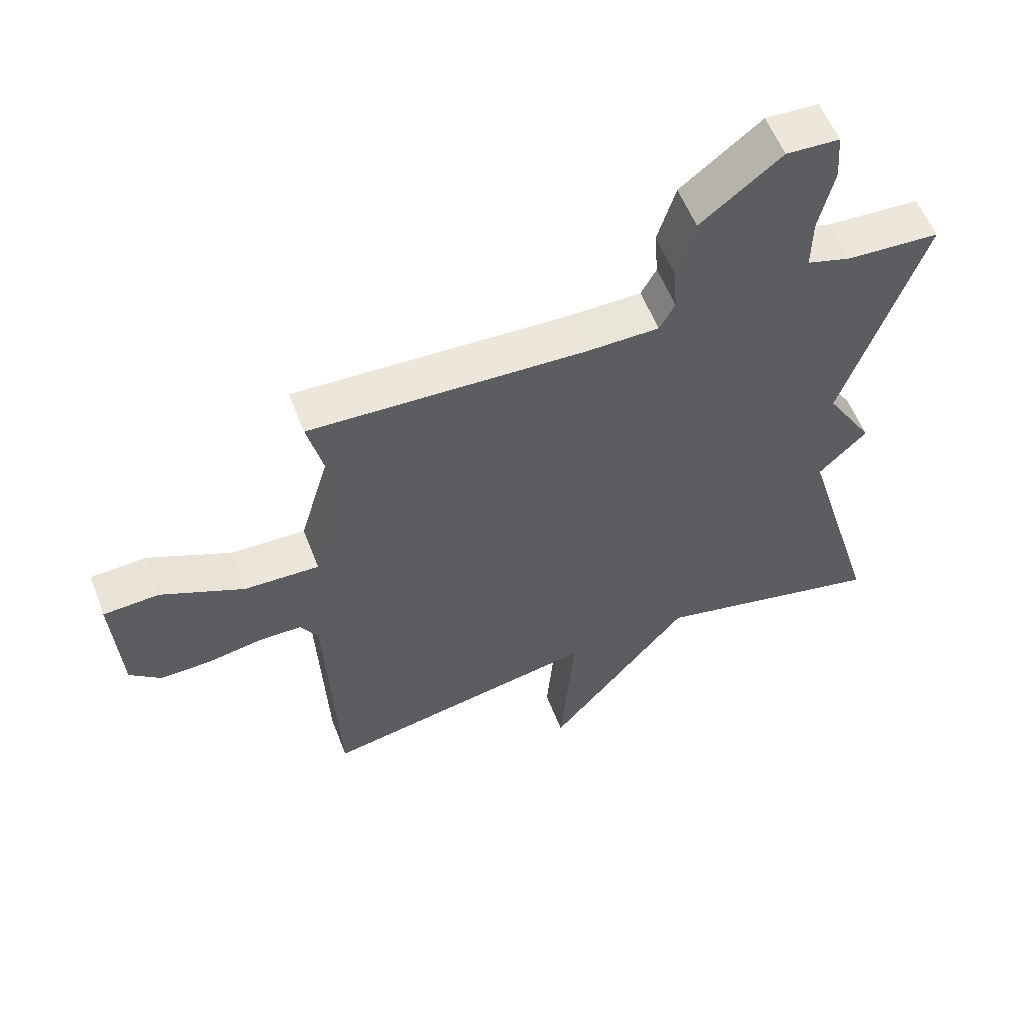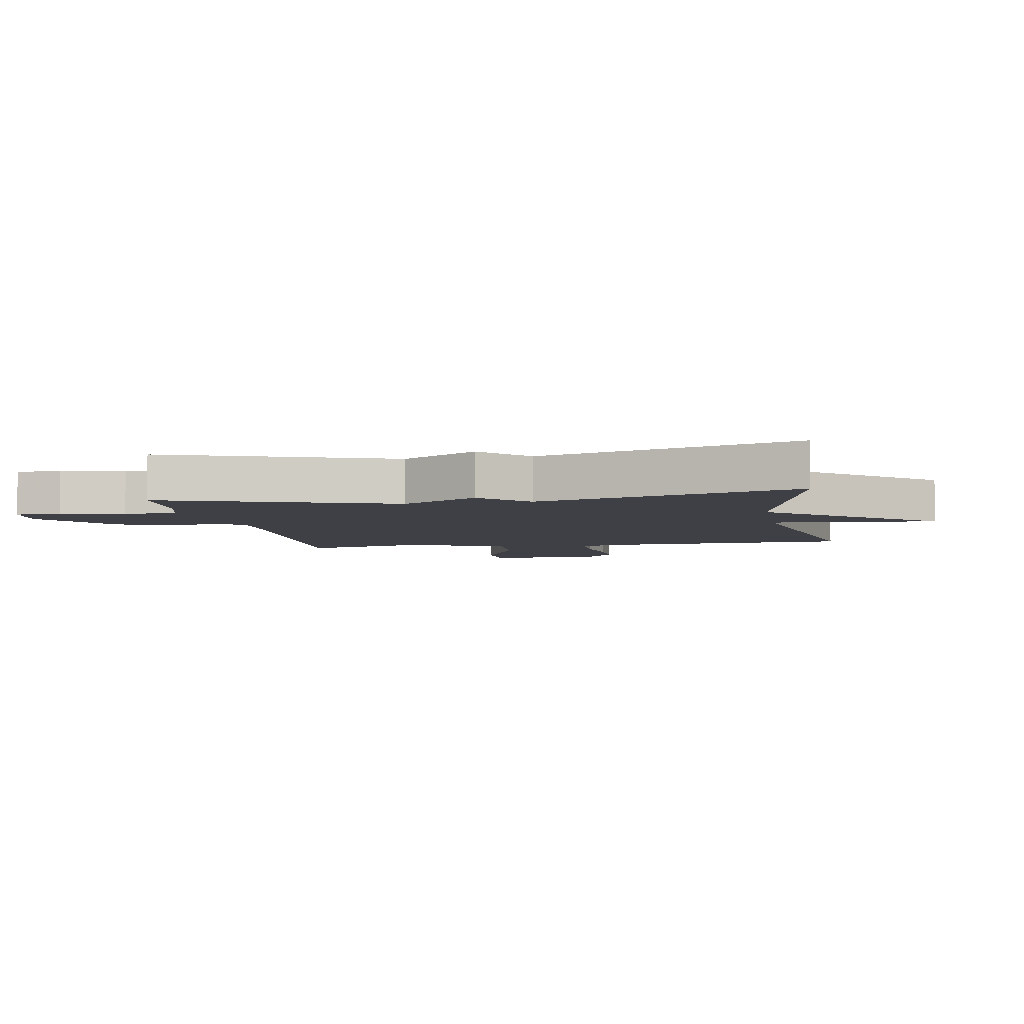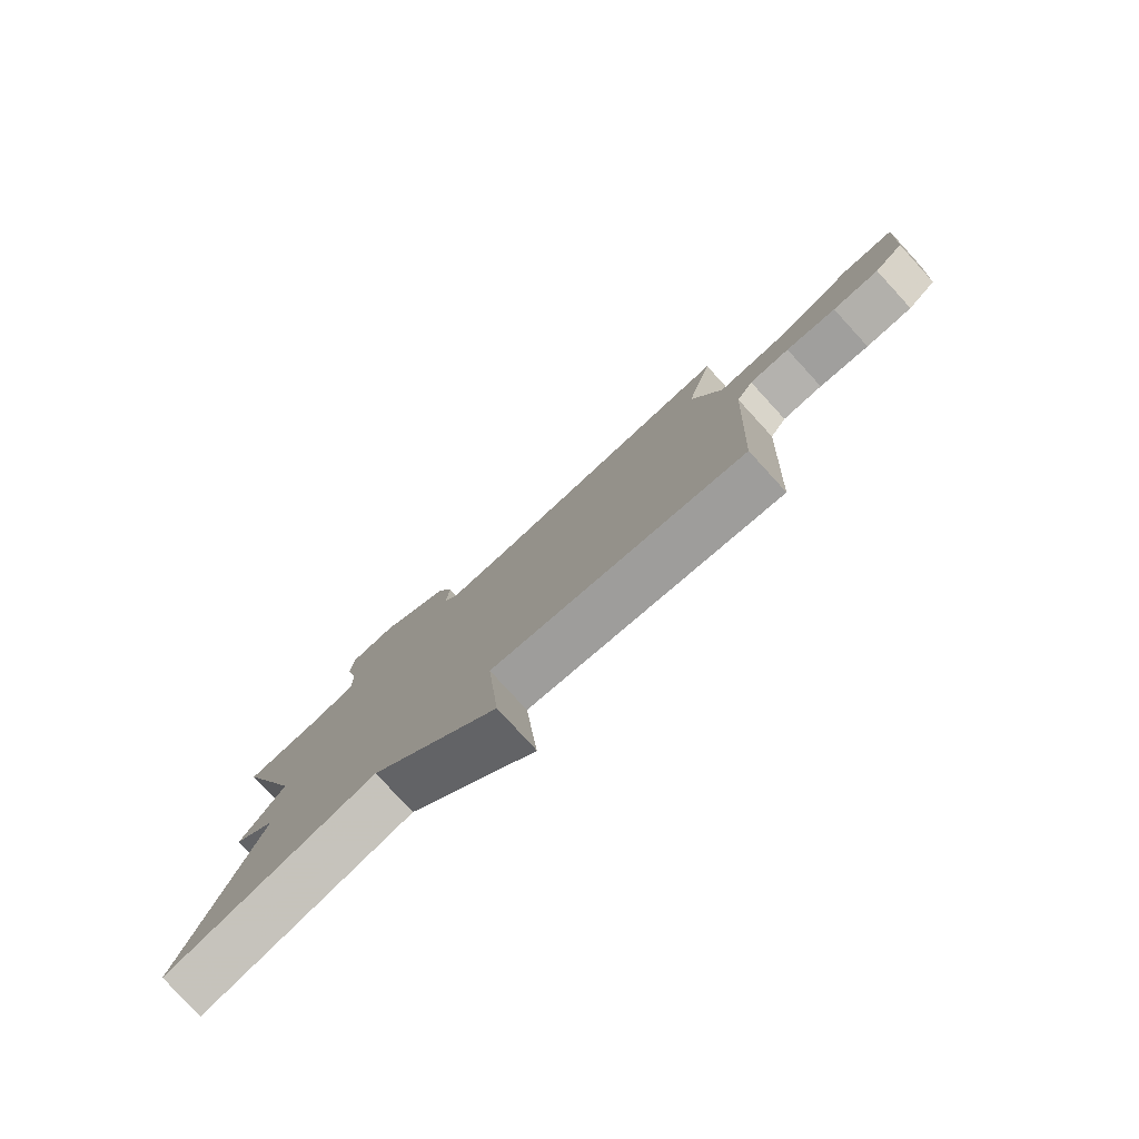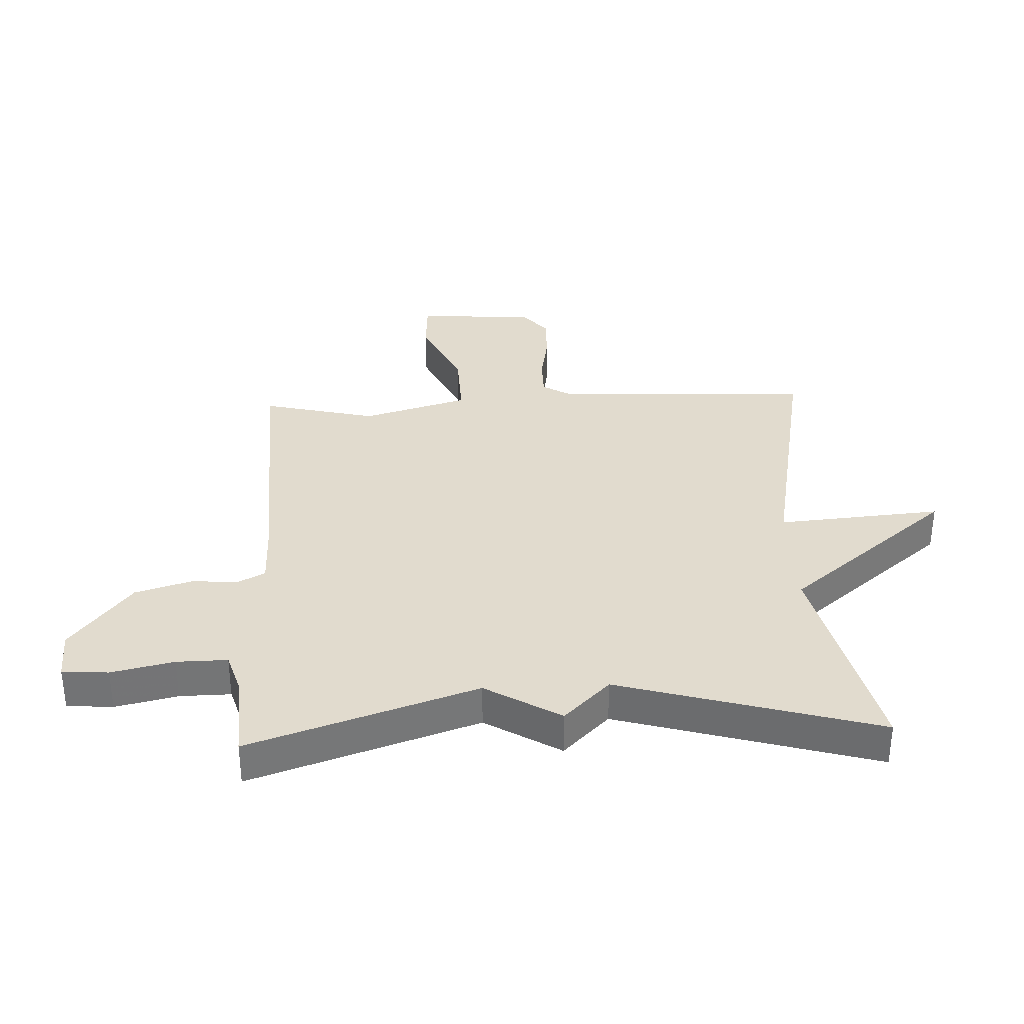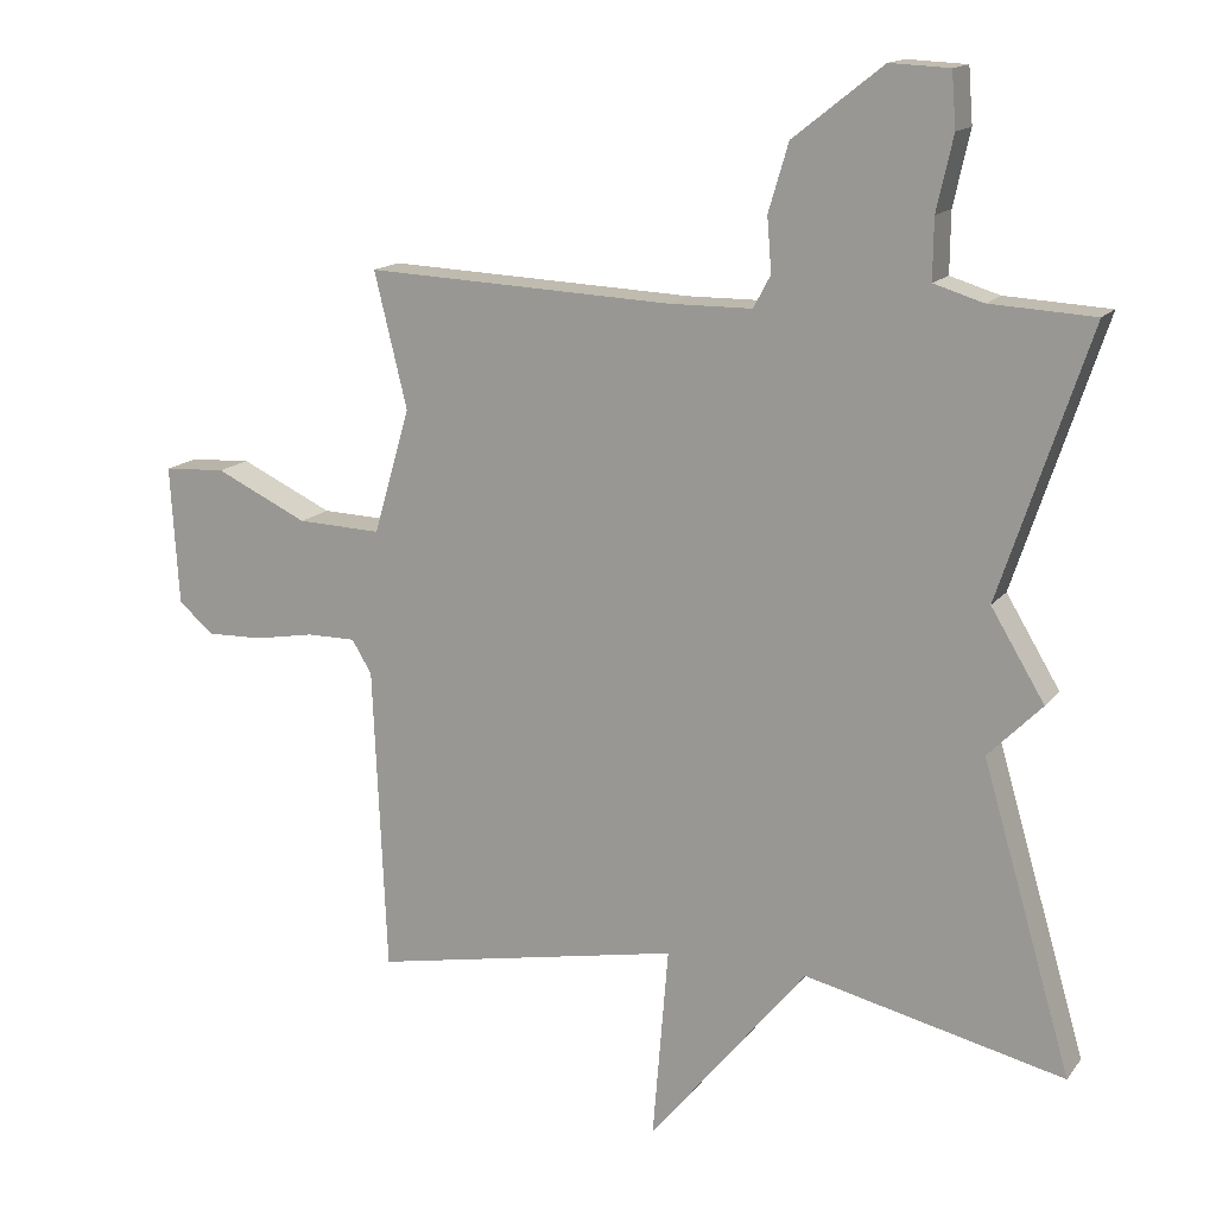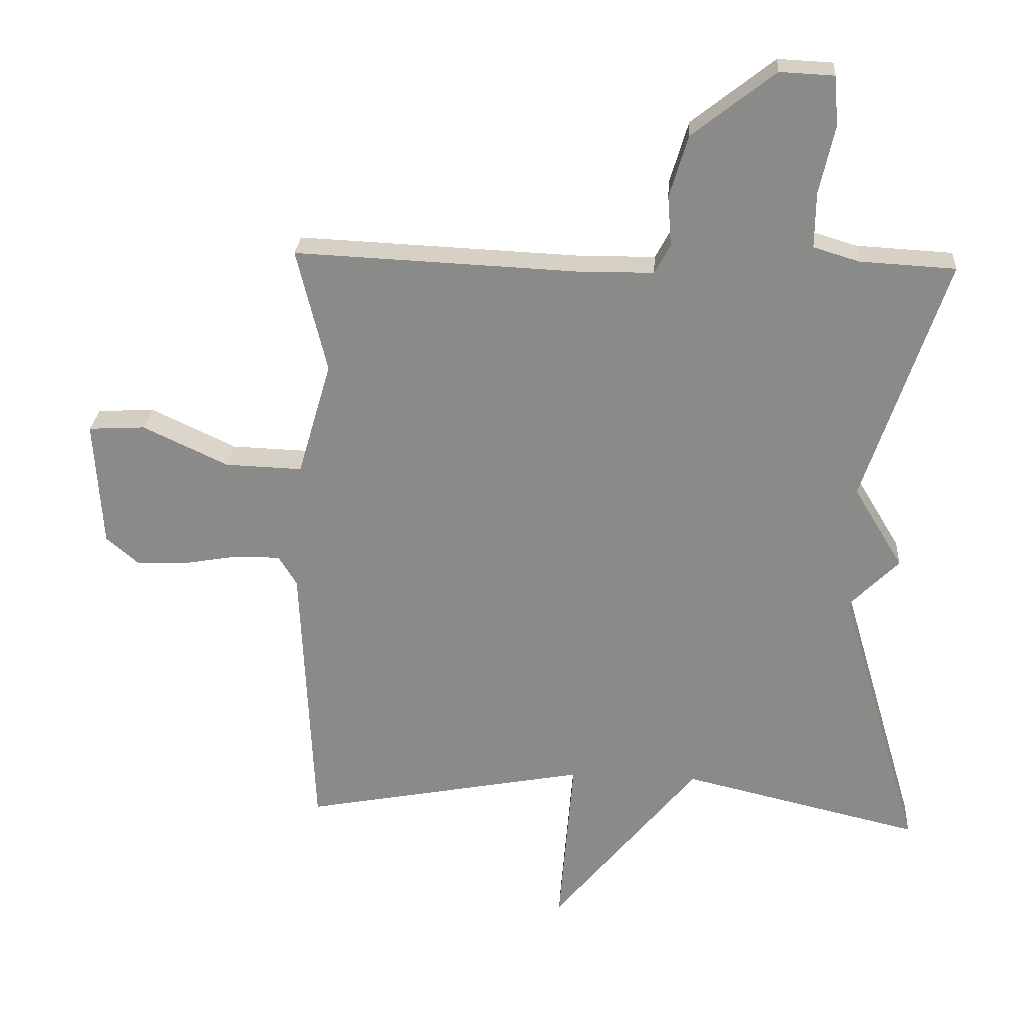
<metadata>
{"format":"obj","ext":"obj","renderer":"f3d","projection":"perspective","resolution":1024,"background":"white","views":[{"elev":57.2,"azim":-21.1,"up":"+Z"},{"elev":-5.2,"azim":100.0,"up":"+Y"},{"elev":-79.7,"azim":-137.5,"up":"+Z"},{"elev":33.9,"azim":87.4,"up":"+Y"},{"elev":14.9,"azim":24.0,"up":"+Z"},{"elev":26.1,"azim":4.0,"up":"+Z"}]}
</metadata>
<code>
v 0.5 0.07 -0.5
v 0.136 0.07 -0.416
v -0.086 0.07 -0.687
v -0.064 0.07 -0.416
v -0.5 0.07 -0.5
v -0.519 0.07 -0.07
v -0.547 0.07 -0.024
v -0.615 0.07 -0.024
v -0.7 0.07 -0.039
v -0.779 0.07 -0.041
v -0.828 0.07 0.001
v -0.84 0.07 0.196
v -0.753 0.07 0.201
v -0.623 0.07 0.14
v -0.505 0.07 0.136
v -0.454 0.07 0.311
v -0.5 0.07 0.5
v -0.068 0.07 0.481
v 0.048 0.07 0.482
v 0.072 0.07 0.527
v 0.066 0.07 0.603
v 0.094 0.07 0.697
v 0.22 0.07 0.796
v 0.303 0.07 0.792
v 0.309 0.07 0.716
v 0.286 0.07 0.613
v 0.285 0.07 0.529
v 0.354 0.07 0.508
v 0.5 0.07 0.5
v 0.375 0.07 0.126
v 0.45 0.07 0.002
v 0.375 0.07 -0.074
v 0.5 0 -0.5
v 0.136 0 -0.416
v -0.086 0 -0.687
v -0.064 0 -0.416
v -0.5 0 -0.5
v -0.519 0 -0.07
v -0.547 0 -0.024
v -0.615 0 -0.024
v -0.7 0 -0.039
v -0.779 0 -0.041
v -0.828 0 0.001
v -0.84 0 0.196
v -0.753 0 0.201
v -0.623 0 0.14
v -0.505 0 0.136
v -0.454 0 0.311
v -0.5 0 0.5
v -0.068 0 0.481
v 0.048 0 0.482
v 0.072 0 0.527
v 0.066 0 0.603
v 0.094 0 0.697
v 0.22 0 0.796
v 0.303 0 0.792
v 0.309 0 0.716
v 0.286 0 0.613
v 0.285 0 0.529
v 0.354 0 0.508
v 0.5 0 0.5
v 0.375 0 0.126
v 0.45 0 0.002
v 0.375 0 -0.074
f 30 31 32
f 28 29 30
f 27 28 30 32
f 24 25 26
f 23 24 26
f 22 23 26
f 21 22 26
f 20 21 26
f 19 20 26 27
f 16 17 18
f 15 16 18 19
f 12 13 14
f 11 12 14
f 10 11 14
f 9 10 14
f 8 9 14
f 7 8 14 15
f 19 27 32
f 15 19 32
f 7 15 32
f 6 7 32
f 2 3 4
f 6 32 1 2
f 4 5 6
f 2 4 6
f 64 63 62
f 62 61 60
f 64 62 60 59
f 58 57 56
f 58 56 55
f 58 55 54
f 58 54 53
f 58 53 52
f 59 58 52 51
f 50 49 48
f 51 50 48 47
f 46 45 44
f 46 44 43
f 46 43 42
f 46 42 41
f 46 41 40
f 47 46 40 39
f 64 59 51
f 64 51 47
f 64 47 39
f 64 39 38
f 36 35 34
f 34 33 64 38
f 38 37 36
f 38 36 34
f 1 33 34 2
f 2 34 35 3
f 3 35 36 4
f 4 36 37 5
f 5 37 38 6
f 6 38 39 7
f 7 39 40 8
f 8 40 41 9
f 9 41 42 10
f 10 42 43 11
f 11 43 44 12
f 12 44 45 13
f 13 45 46 14
f 14 46 47 15
f 15 47 48 16
f 16 48 49 17
f 17 49 50 18
f 18 50 51 19
f 19 51 52 20
f 20 52 53 21
f 21 53 54 22
f 22 54 55 23
f 23 55 56 24
f 24 56 57 25
f 25 57 58 26
f 26 58 59 27
f 27 59 60 28
f 28 60 61 29
f 29 61 62 30
f 30 62 63 31
f 31 63 64 32
f 32 64 33 1

</code>
